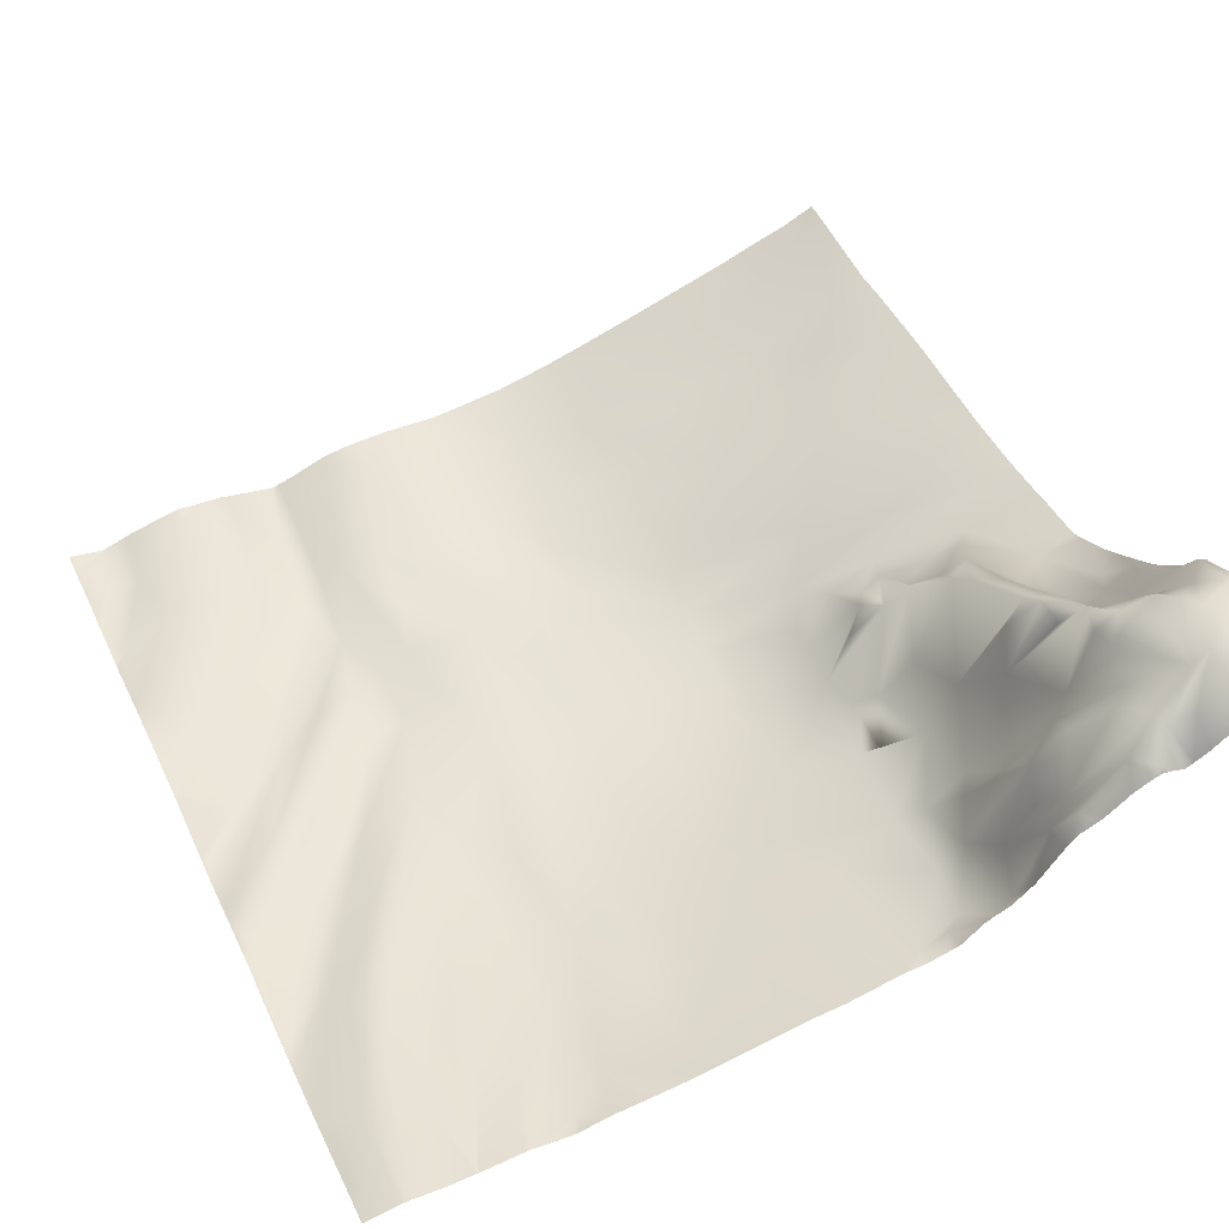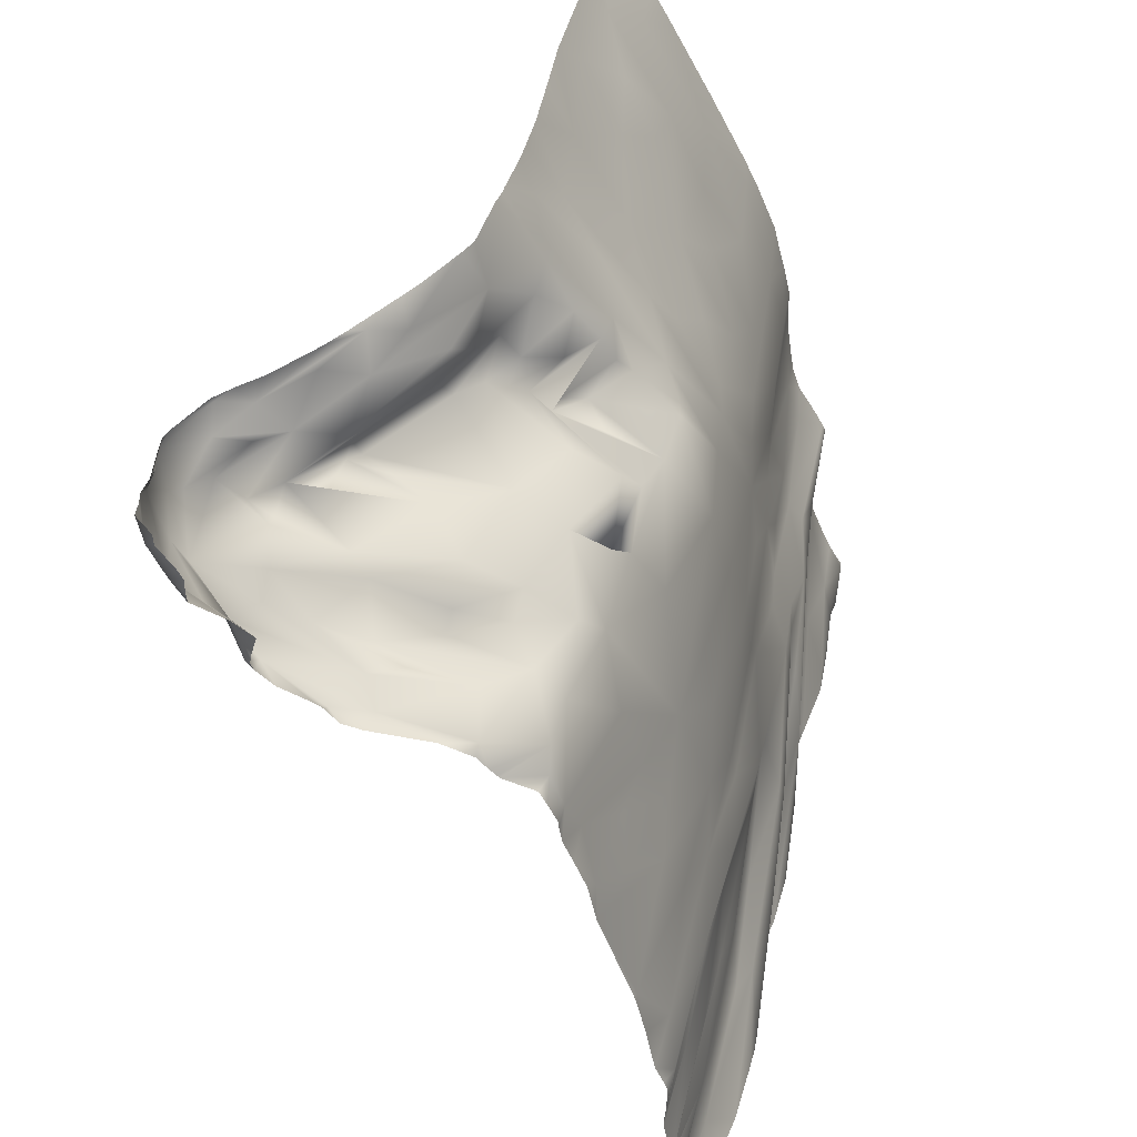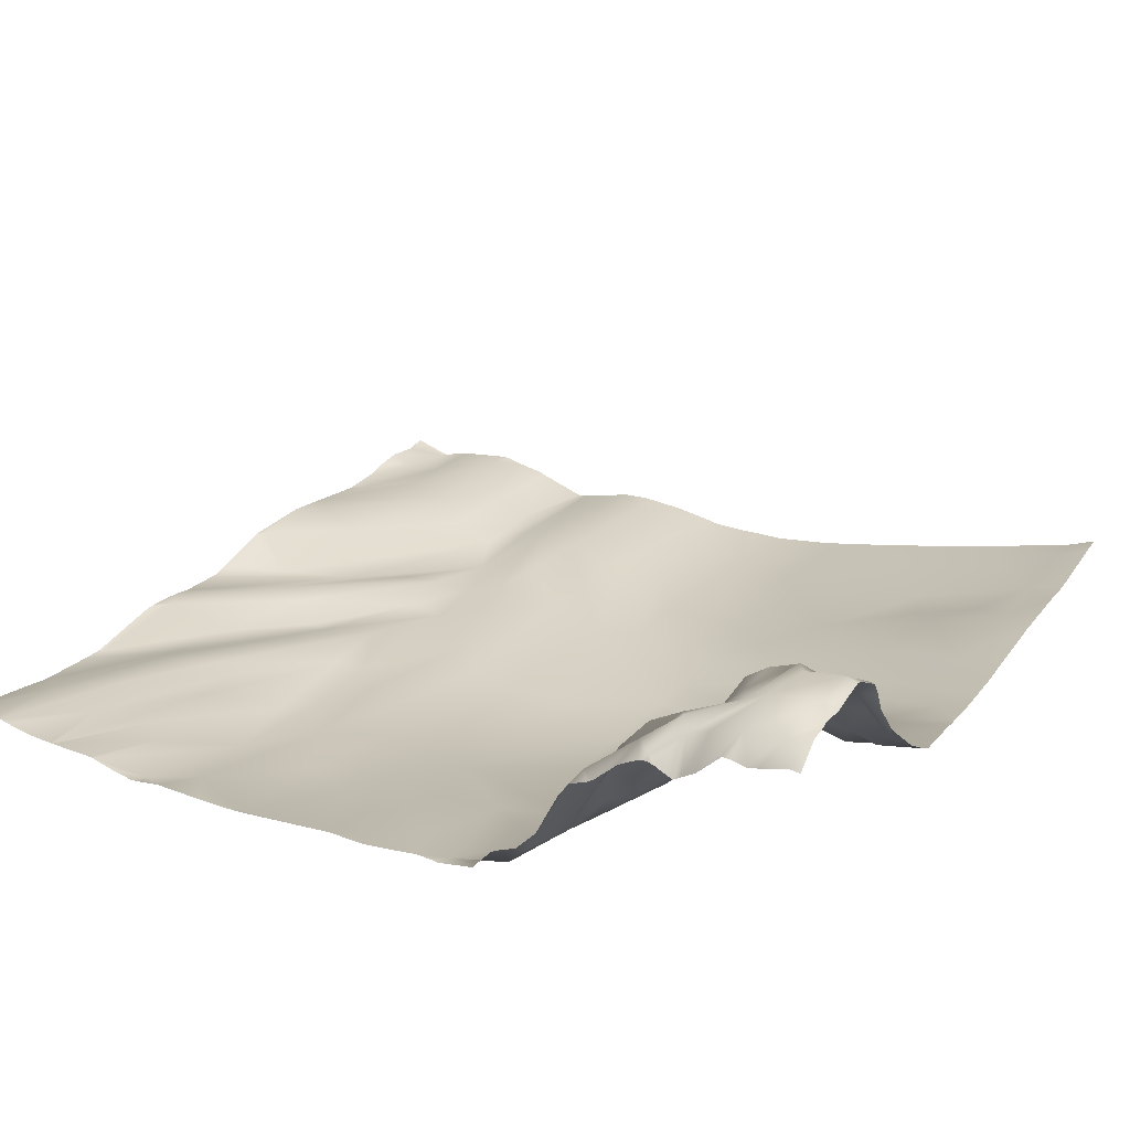
<metadata>
{"format":"obj","ext":"obj","renderer":"f3d","projection":"perspective","resolution":1024,"background":"white","views":[{"elev":59.2,"azim":155.3,"up":"+Y"},{"elev":-50.4,"azim":-80.8,"up":"+Z"},{"elev":36.7,"azim":-152.4,"up":"+Y"}]}
</metadata>
<code>
o lod_0_293_Cube
v -963.3 -15.66 -657.7
v -961.8 -16.87 -651.5
v -957.1 -15.33 -656.9
v -960.2 -21.4 -639.6
v -953.5 -20.74 -644
v -960.8 -19.47 -643.2
v -966.8 -22.06 -633.3
v -966.5 -20.03 -640.7
v -968.9 -20.5 -641.5
v -976.1 -25.3 -621.7
v -969.8 -18.81 -646.9
v -976.2 -23.83 -630.2
v -969.5 -16.75 -655.1
v -972.1 -15.3 -659.2
v -977.3 -20.31 -643.6
v -978.8 -18.22 -652.9
v -979.3 -21.85 -640.3
v -979 -24.9 -628.5
v -975.5 -14.37 -665.3
v -984.2 -19.47 -646
v -980.1 -14.64 -662.5
v -983 -22.63 -634
v -986.1 -25.87 -619.5
v -988.3 -12.61 -666.6
v -987.8 -17.34 -653.4
v -993.9 -16.03 -655.8
v -999.1 -10.56 -667
v -1002 -10.94 -665.9
v -998.6 -13.38 -661.1
v -1008 -10.52 -663.8
v -1003 -13.5 -657.5
v -996.7 -17.12 -650.1
v -1003 -15.65 -652.3
v -1012 -9.715 -665.6
v -1010 -14.59 -652.4
v -1001 -18.95 -644.1
v -990 -20.61 -641.9
v -986.8 -22.45 -635.6
v -990 -25.54 -623.1
v -995.5 -25.68 -623.1
v -996 -21.83 -637.1
v -994.5 -27.32 -611.5
v -1002 -21.64 -635.8
v -1002 -25.44 -622.6
v -998.3 -27.52 -606.8
v -990.7 -28.43 -604.1
v -1011 -24.16 -627
v -1012 -25.12 -618.1
v -1012 -19.37 -638.4
v -1018 -14.45 -649.9
v -1021 -20.66 -629.9
v -1018 -10.9 -658.6
v -1019 -17.04 -640.7
v -1021 -12.35 -651.2
v -1025 -12.19 -643.5
v -1021 -15.53 -642.2
v -1022 -18.54 -634.3
v -1024 -17.02 -635.4
v -1027 -10.98 -628.8
v -1022 -22.45 -624.2
v -1024 -15.52 -628.4
v -1026 -14.21 -626.1
v -1021 -22.5 -622
v -1026 -18.51 -621.4
v -1024 -21.59 -617.9
v -1028 -11.78 -627.2
v -1028 -17.33 -623.2
v -1031 -17.47 -620.3
v -1031 -16.18 -622.7
v -1030 -9.273 -629
v -1032 -12.88 -626.7
v -1028 -12.83 -635.5
v -1032 -7.555 -630
v -1035 -14.36 -624.2
v -1034 -9.207 -629
v -1034 -5.835 -631.4
v -1029 -7.834 -641.8
v -1038 -11.14 -625.3
v -1037 -7.782 -629
v -1034 -3.192 -633.9
v -1040 -12.61 -623.3
v -1040 -5.959 -634.8
v -1037 -2.138 -635.5
v -1035 4.788 -641.6
v -1040 -0.732 -640.6
v -1037 5.317 -642.3
v -1044 -8.008 -631.7
v -1042 -4.36 -637.4
v -1040 4.74 -645.6
v -1037 10.78 -647.7
v -1036 6.016 -643.2
v -1033 2.354 -642.4
v -1031 -1.167 -645.8
v -1035 7.467 -646.8
v -1029 -3.355 -650.6
v -1033 5.605 -653
v -1025 -8.147 -650.9
v -1026 -2.13 -654.5
v -1023 -7.011 -653.5
v -1021 -8.486 -657.6
v -1025 -1.257 -655.6
v -1031 4.198 -654.7
v -1027 4.583 -657.8
v -1036 11.87 -657.3
v -1030 9.205 -658
v -1026 1.868 -660.8
v -1023 -4.085 -661.1
v -1027 4.851 -662.6
v -1034 12.67 -659.2
v -1021 -3.831 -666.3
v -1025 4.442 -664.7
v -1018 -9.462 -663.6
v -1015 -8.932 -665.1
v -1027 8.049 -665.7
v -1032 12.81 -664.5
v -1035 15.22 -662.4
v -1034 13.46 -666.7
v -1040 17.36 -660.3
v -1036 14.51 -663.8
v -1039 16.07 -664.2
v -1042 18.44 -659.9
v -1042 18 -665
v -1046 18.87 -665.2
v -1047 19.26 -659.2
v -1043 -15.63 -605.8
v -1045 -16.79 -594.5
v -1045 -19.38 -585
v -1036 -19.48 -595.8
v -1040 -20.31 -590.6
v -1016 -30.65 -574.7
v -1006 -31.83 -580.2
v -966.4 -32.75 -573.8
v -959.5 -33.31 -578.7
v -971.8 -31.49 -582.6
v -957 -35.53 -572.5
v -975.7 -33.19 -582.7
v -970.3 -30.29 -591.8
v -965.7 -30.51 -587.4
v -960.5 -30.87 -585.8
v -954.5 -31.8 -588.3
v -955.2 -33.6 -579.1
v -953.3 -28.76 -597.1
v -955.6 -27.53 -600.2
v -962 -27.74 -601.8
v -953.8 -25.1 -611
v -975 -31.99 -591.5
v -978.1 -31.99 -587.9
v -958.4 -27.22 -614.5
v -981 -30.65 -588.9
v -977.1 -31.4 -597.5
v -965.4 -28.87 -609.8
v -961 -24.89 -620.2
v -971.1 -29.22 -606.1
v -975.2 -29.03 -605.3
v -979.2 -29.79 -603.9
v -964.4 -25.38 -620.8
v -975.2 -28.74 -611.1
v -954.4 -21.66 -632
v -968 -26.64 -622.2
v -961.5 -24.26 -630.6
v -969.9 -26.33 -622.9
v -979.3 -28.76 -611.3
v -983.6 -27.92 -609
v -983.1 -28.38 -603.3
v -984.8 -29.05 -596.8
v -985.5 -30.53 -588.8
v -992.4 -28.94 -598.5
v -983.9 -32.82 -576.6
v -988.5 -32.2 -576.3
v -991.7 -29.65 -591.6
v -994.7 -30.97 -584.5
v -994.8 -29.88 -592.9
v -998.3 -32.73 -577.4
v -997.2 -31.06 -587.2
v -1003 -28.09 -604.4
v -1003 -28.79 -597.6
v -1013 -25.94 -612.9
v -1013 -25.89 -608.2
v -1008 -29.5 -592.2
v -1028 -20.51 -611.5
v -1012 -27.65 -598.3
v -1014 -29.45 -583.2
v -1019 -26.53 -592.1
v -1018 -25.01 -603.1
v -1023 -26.39 -587
v -1022 -22.63 -608.9
v -1024 -23.67 -597.3
v -1033 -19.19 -605.1
v -1035 -16.96 -615.6
v -1041 -14.33 -613.8
v -1045 -12.17 -618.8
v -1033 -22.47 -591.7
v -1032 -24.21 -586.1
v -1025 -27.31 -578.1
v -1039 -22.44 -578.4
v -1045 -20.6 -575.3
v -1047 18.73 -654.6
v -1044 18.66 -655.6
v -1048 14.36 -649.3
v -1046 14.85 -651.7
v -1043 17.84 -653.8
v -1046 11.3 -648
v -1048 1.766 -641.5
v -1046 -1.441 -639.6
v -1044 2.109 -642.8
v -1046 6.241 -643.9
v -1043 8.831 -648
v -1038 13.67 -650.9
v -1044 11.99 -649.9
v -1042 15.7 -651.5
v -1036 11.77 -651
v -1037 11.89 -652.9
v -953.1 -34.33 -574.5
v -953.1 -34.47 -571.9
v -957 -35.57 -571.9
v -953.1 -32.91 -578.3
v -953.1 -32.63 -579.8
v -953.1 -32.44 -581.8
v -953.1 -32.43 -584.4
v -953.1 -31.44 -589.6
v -953.1 -31.3 -590.2
v -953.1 -28.75 -597.2
v -953.1 -28.68 -597.4
v -953.1 -26.7 -603
v -953.1 -25 -611.2
v -953.1 -25.22 -620.8
v -953.1 -24.89 -622
v -953.1 -24.88 -611.7
v -953.1 -24.86 -612.1
v -953.1 -25.12 -618.7
v -953.1 -23.52 -627
v -953.1 -22.51 -629.5
v -953.1 -21.49 -632.9
v -953.1 -23.32 -627.4
v -953.1 -21.07 -634.4
v -953.1 -20.61 -643.8
v -966.6 -33.06 -571.9
v -962.2 -34.01 -571.9
v -960.3 -34.49 -571.9
v -967.1 -33.08 -571.9
v -957.2 -35.59 -571.9
v -969.5 -33.52 -571.9
v -972.4 -34.01 -571.9
v -978 -35.71 -571.9
v -972 -33.81 -571.9
v -992.9 -33.01 -571.9
v -996.7 -33.41 -571.9
v -987.7 -32.97 -571.9
v -989.5 -32.94 -571.9
v -996.8 -33.41 -571.9
v -998.6 -33.67 -571.9
v -985 -33.36 -571.9
v -980.7 -35.01 -571.9
v -978.6 -35.71 -571.9
v -979 -35.54 -571.9
v -1002 -33.47 -571.9
v -1004 -33.27 -571.9
v -1008 -33.04 -571.9
v -1013 -31.74 -571.9
v -1017 -30.75 -571.9
v -1019 -30.01 -571.9
v -1025 -28.17 -571.9
v -1035 -25.08 -571.9
v -1037 -24.18 -571.9
v -1039 -23.4 -571.9
v -1045 -21.4 -571.9
v -1048 -19.19 -574.6
v -1048 -18.12 -584.6
v -1048 -19.46 -572.7
v -1048 -19.65 -571.9
v -1048 -13.89 -605
v -1048 -14.94 -598.2
v -1048 -17.05 -588.6
v -1048 -11.99 -615.5
v -1048 -12.85 -611.5
v -1048 -11.44 -617.9
v -1048 -10.09 -622.5
v -1048 -9.851 -623.4
v -1048 -9.308 -624.8
v -1048 -7.535 -630.9
v -1048 -6.398 -632.4
v -1048 -2.871 -636.5
v -953.1 -20.55 -644.3
v -953.1 -19.95 -646.8
v -953.1 -17.95 -653.9
v -953.1 -16.85 -656.5
v -953.1 -20.43 -645
v -964.7 -12.59 -667.2
v -964.8 -12.58 -667.2
v -957.2 -11.87 -667.2
v -958.2 -11.81 -667.2
v -959.2 -12.07 -667.2
v -964.8 -12.59 -667.2
v -953.1 -14.24 -663.1
v -953.1 -12.52 -667.2
v -953.5 -12.39 -667.2
v -961.8 -12.51 -667.2
v -964.9 -12.59 -667.2
v -969.7 -12.44 -667.2
v -970.2 -12.51 -667.2
v -972.3 -13.07 -667.2
v -976 -13.35 -667.2
v -974.9 -13.56 -667.2
v -978.2 -12.81 -667.2
v -983.4 -12.67 -667.2
v -987.3 -12.45 -667.2
v -988.2 -12.35 -667.2
v -988.7 -12.28 -667.2
v -999 -10.51 -667.2
v -999.2 -10.49 -667.2
v -1003 -10.34 -667.2
v -1007 -9.682 -667.2
v -999.4 -10.48 -667.2
v -1009 -9.062 -667.2
v -1011 -9.041 -667.2
v -1018 -5.015 -667.2
v -1018 -4.846 -667.2
v -1019 -4.313 -667.2
v -1023 -0.5595 -667.2
v -1025 5.295 -667.2
v -1026 7.09 -667.2
v -1012 -9.148 -667.2
v -1014 -8.514 -667.2
v -1016 -8.02 -667.2
v -1020 -3.446 -667.2
v -1036 11.82 -667.2
v -1037 12.39 -667.2
v -1028 8.032 -667.2
v -1029 8.569 -667.2
v -1031 11.41 -667.2
v -1033 12.77 -667.2
v -1034 12.96 -667.2
v -1035 12.73 -667.2
v -1039 13.51 -667.2
v -1041 16.39 -667.2
v -1048 -1.316 -638
v -1048 5.128 -643.9
v -1048 9.875 -647.3
v -1048 12.47 -648.4
v -1048 18.1 -654.3
v -1048 18.25 -657.2
v -1048 19.1 -661.7
v -1048 19.03 -662.8
v -1048 18.19 -658.8
v -1042 16.34 -667.2
v -1043 16.1 -667.2
v -1045 16.43 -667.2
v -1047 17.53 -667.2
v -1048 19.2 -664.4
v -1048 17.44 -667.2
v -1048 17.47 -667.1
v -1048 3.141 -642.2
v -1048 14.53 -649.6
v -1048 17.7 -653.6
v -1048 18.21 -658.3
v -1048 17.46 -667.2
f 1 292 297
f 1 297 288
f 291 1 2
f 3 296 290
f 3 291 2
f 294 296 3
f 3 286 294
f 3 285 286
f 5 287 284
f 4 284 285
f 6 4 3
f 6 3 2
f 7 4 6
f 8 6 2
f 7 6 8
f 8 2 9
f 9 2 1
f 10 7 8
f 11 9 1
f 1 289 11
f 12 8 9
f 12 9 11
f 12 10 8
f 13 289 293
f 13 298 14
f 14 298 299
f 15 11 13
f 15 13 14
f 12 11 15
f 14 300 16
f 16 15 14
f 17 12 15
f 17 15 16
f 18 12 17
f 18 10 12
f 300 19 16
f 19 301 303
f 17 16 20
f 21 16 19
f 20 16 21
f 19 304 21
f 20 22 17
f 22 18 17
f 22 23 18
f 21 304 305
f 24 305 306
f 24 306 307
f 24 307 308
f 25 21 24
f 25 20 21
f 26 25 24
f 27 26 24
f 27 308 309
f 28 313 311
f 29 27 28
f 29 26 27
f 28 312 30
f 30 312 314
f 31 29 28
f 30 31 28
f 32 26 29
f 31 32 29
f 30 33 31
f 33 32 31
f 34 314 315
f 34 315 322
f 35 33 30
f 34 35 30
f 36 32 33
f 36 33 35
f 32 37 26
f 36 37 32
f 26 37 25
f 37 20 25
f 38 20 37
f 38 22 20
f 39 22 38
f 23 22 39
f 40 38 37
f 40 39 38
f 40 37 41
f 41 37 36
f 42 39 40
f 43 41 36
f 44 40 41
f 44 41 43
f 45 42 40
f 44 45 40
f 46 39 42
f 45 46 42
f 47 44 43
f 47 43 36
f 45 44 48
f 48 44 47
f 49 47 36
f 49 36 50
f 50 36 35
f 51 47 49
f 50 35 52
f 52 35 34
f 53 49 50
f 51 49 53
f 54 50 52
f 55 53 50
f 55 50 54
f 56 53 55
f 57 53 56
f 51 53 57
f 58 57 56
f 58 56 55
f 59 51 57
f 58 59 57
f 60 47 51
f 48 47 60
f 59 61 51
f 62 51 61
f 62 60 51
f 59 62 61
f 63 48 60
f 64 60 62
f 64 63 60
f 65 48 63
f 65 63 64
f 66 62 59
f 67 64 62
f 67 62 66
f 68 64 67
f 68 65 64
f 67 66 69
f 69 66 59
f 68 67 69
f 69 59 70
f 59 58 70
f 71 69 70
f 70 58 72
f 72 58 55
f 71 70 73
f 73 70 72
f 74 69 71
f 68 69 74
f 75 71 73
f 74 71 75
f 73 72 76
f 75 73 76
f 77 72 55
f 76 72 77
f 78 74 75
f 75 76 79
f 78 75 79
f 79 76 80
f 76 77 80
f 81 74 78
f 68 74 81
f 78 79 82
f 83 79 80
f 79 83 82
f 83 80 84
f 80 77 84
f 82 83 85
f 83 84 86
f 85 83 86
f 87 78 82
f 81 78 87
f 88 82 85
f 87 82 88
f 88 85 89
f 85 86 90
f 85 90 89
f 86 84 91
f 86 91 90
f 84 92 91
f 84 77 92
f 91 92 93
f 92 77 93
f 90 91 94
f 91 93 94
f 94 93 90
f 93 77 95
f 93 96 90
f 93 95 96
f 77 97 95
f 77 55 97
f 55 54 97
f 95 97 98
f 97 54 99
f 97 99 98
f 99 54 100
f 54 52 100
f 98 99 101
f 101 99 100
f 95 98 102
f 96 95 102
f 98 101 103
f 102 98 103
f 101 100 103
f 96 102 104
f 102 103 105
f 104 102 105
f 105 103 106
f 103 107 106
f 103 100 107
f 105 106 108
f 106 107 108
f 104 105 109
f 109 105 108
f 107 100 110
f 107 111 108
f 107 110 111
f 100 52 112
f 100 112 110
f 52 34 112
f 112 34 113
f 112 318 110
f 112 316 317
f 113 323 324
f 110 318 325
f 111 319 320
f 320 114 111
f 115 111 114
f 108 111 115
f 114 321 328
f 114 329 115
f 116 108 115
f 109 108 116
f 115 329 330
f 116 115 117
f 115 331 117
f 118 109 116
f 104 109 118
f 119 116 117
f 118 116 119
f 117 331 332
f 119 333 326
f 119 327 120
f 121 119 120
f 118 119 121
f 120 334 122
f 121 120 122
f 122 334 335
f 122 335 345
f 123 346 347
f 124 122 123
f 124 121 122
f 125 272 126
f 126 128 125
f 127 129 126
f 129 128 126
f 132 238 133
f 239 135 133
f 243 134 136
f 136 134 137
f 134 138 137
f 132 138 134
f 132 139 138
f 132 133 139
f 139 133 140
f 135 214 213
f 135 213 216
f 216 141 135
f 135 141 133
f 133 141 140
f 141 217 218
f 140 219 220
f 141 218 219
f 140 220 221
f 221 142 140
f 139 140 142
f 139 142 138
f 142 222 223
f 138 142 143
f 143 223 224
f 138 143 144
f 137 138 144
f 224 145 143
f 144 143 145
f 146 137 144
f 146 144 145
f 136 137 146
f 145 225 228
f 147 136 146
f 146 145 148
f 255 147 149
f 229 148 145
f 147 146 150
f 149 147 150
f 151 146 148
f 150 146 151
f 148 230 226
f 148 227 151
f 151 227 231
f 152 231 234
f 150 151 153
f 153 151 152
f 150 153 154
f 154 153 152
f 150 154 155
f 149 150 155
f 154 152 156
f 155 154 157
f 157 154 156
f 152 234 232
f 152 158 156
f 158 232 233
f 157 156 159
f 156 160 159
f 160 156 158
f 157 159 161
f 159 160 161
f 160 158 5
f 161 160 4
f 4 160 5
f 161 4 7
f 10 161 7
f 235 5 158
f 158 233 235
f 162 161 10
f 162 157 161
f 162 10 18
f 155 157 162
f 23 162 18
f 163 162 23
f 155 162 163
f 39 163 23
f 46 163 39
f 164 155 163
f 46 164 163
f 149 155 164
f 46 165 164
f 165 149 164
f 166 165 46
f 166 149 165
f 167 166 46
f 167 46 45
f 168 149 166
f 168 255 149
f 169 252 168
f 169 168 166
f 169 166 170
f 170 166 167
f 171 169 170
f 172 170 167
f 171 170 172
f 172 167 45
f 173 247 171
f 174 171 172
f 173 171 174
f 172 45 175
f 174 172 175
f 173 174 176
f 176 174 175
f 173 176 131
f 177 175 45
f 177 45 48
f 177 48 65
f 176 175 178
f 178 175 177
f 131 176 179
f 180 177 65
f 179 176 181
f 181 176 178
f 182 131 179
f 130 131 182
f 179 181 183
f 182 179 183
f 181 178 184
f 185 182 183
f 184 178 186
f 178 177 186
f 186 177 180
f 187 181 184
f 187 183 181
f 187 184 186
f 185 183 187
f 188 186 180
f 187 186 188
f 180 65 189
f 189 65 68
f 190 188 180
f 190 180 189
f 191 189 68
f 190 189 191
f 191 68 81
f 125 188 190
f 128 188 125
f 128 187 188
f 190 275 125
f 192 187 128
f 129 192 128
f 193 187 192
f 193 192 129
f 193 185 187
f 127 193 129
f 194 185 193
f 194 182 185
f 130 182 194
f 195 193 127
f 195 194 193
f 196 195 127
f 195 263 194
f 265 195 196
f 81 277 191
f 197 121 124
f 197 198 121
f 198 118 121
f 197 200 198
f 199 200 197
f 201 118 198
f 200 201 198
f 202 200 199
f 87 205 204
f 204 205 203
f 205 87 88
f 205 88 89
f 203 205 206
f 203 206 202
f 206 205 207
f 206 207 202
f 205 89 207
f 202 207 200
f 207 89 208
f 89 90 208
f 207 209 200
f 200 209 201
f 209 207 210
f 209 210 201
f 207 208 210
f 210 118 201
f 208 90 211
f 211 90 96
f 208 212 210
f 208 211 212
f 210 212 118
f 211 96 212
f 212 104 118
f 212 96 104
f 5 236 283
f 5 283 287
f 242 240 132
f 322 323 34
f 257 256 131
f 249 248 169
f 272 273 126
f 251 250 173
f 277 276 191
f 281 87 204
f 247 246 171
f 273 127 126
f 325 319 110
f 349 343 123
f 280 279 87
f 342 344 124
f 266 265 196
f 269 266 196
f 275 271 125
f 355 341 124
f 345 346 122
f 263 262 194
f 303 302 19
f 256 173 131
f 352 336 203
f 337 352 203
f 282 281 204
f 274 191 276
f 344 355 124
f 309 310 27
f 258 257 131
f 254 136 147
f 353 339 199
f 238 239 133
f 332 333 117
f 242 134 245
f 268 267 127
f 259 131 130
f 342 123 343
f 349 123 348
f 252 253 168
f 347 348 123
f 241 215 135
f 337 202 338
f 240 237 132
f 350 356 351
f 261 194 262
f 246 169 171
f 354 199 197
f 244 243 136
f 228 229 145
f 279 81 87
f 341 197 124
f 267 196 127
f 339 202 199
f 324 316 113
f 340 354 197
f 260 259 130
f 261 260 130
f 336 204 203
f 310 313 27
f 291 292 1
f 3 290 291
f 294 295 296
f 3 4 285
f 4 5 284
f 1 288 289
f 13 11 289
f 13 293 298
f 14 299 300
f 300 301 19
f 19 302 304
f 24 21 305
f 27 24 308
f 28 27 313
f 28 311 312
f 34 30 314
f 112 317 318
f 112 113 316
f 113 34 323
f 111 110 319
f 320 321 114
f 114 328 329
f 115 330 331
f 119 117 333
f 119 326 327
f 120 327 334
f 123 122 346
f 125 271 272
f 132 237 238
f 239 241 135
f 243 245 134
f 135 215 214
f 216 217 141
f 140 141 219
f 221 222 142
f 143 142 223
f 224 225 145
f 255 254 147
f 229 230 148
f 148 226 227
f 152 151 231
f 158 152 232
f 235 236 5
f 168 253 255
f 169 248 252
f 173 250 247
f 190 274 275
f 195 264 263
f 265 264 195
f 81 278 277
f 281 280 87
f 273 268 127
f 269 270 266
f 256 251 173
f 274 190 191
f 254 244 136
f 242 132 134
f 259 258 131
f 342 124 123
f 350 351 348
f 351 349 348
f 337 203 202
f 261 130 194
f 246 249 169
f 354 353 199
f 279 278 81
f 341 340 197
f 267 269 196
f 339 338 202
f 336 282 204

</code>
